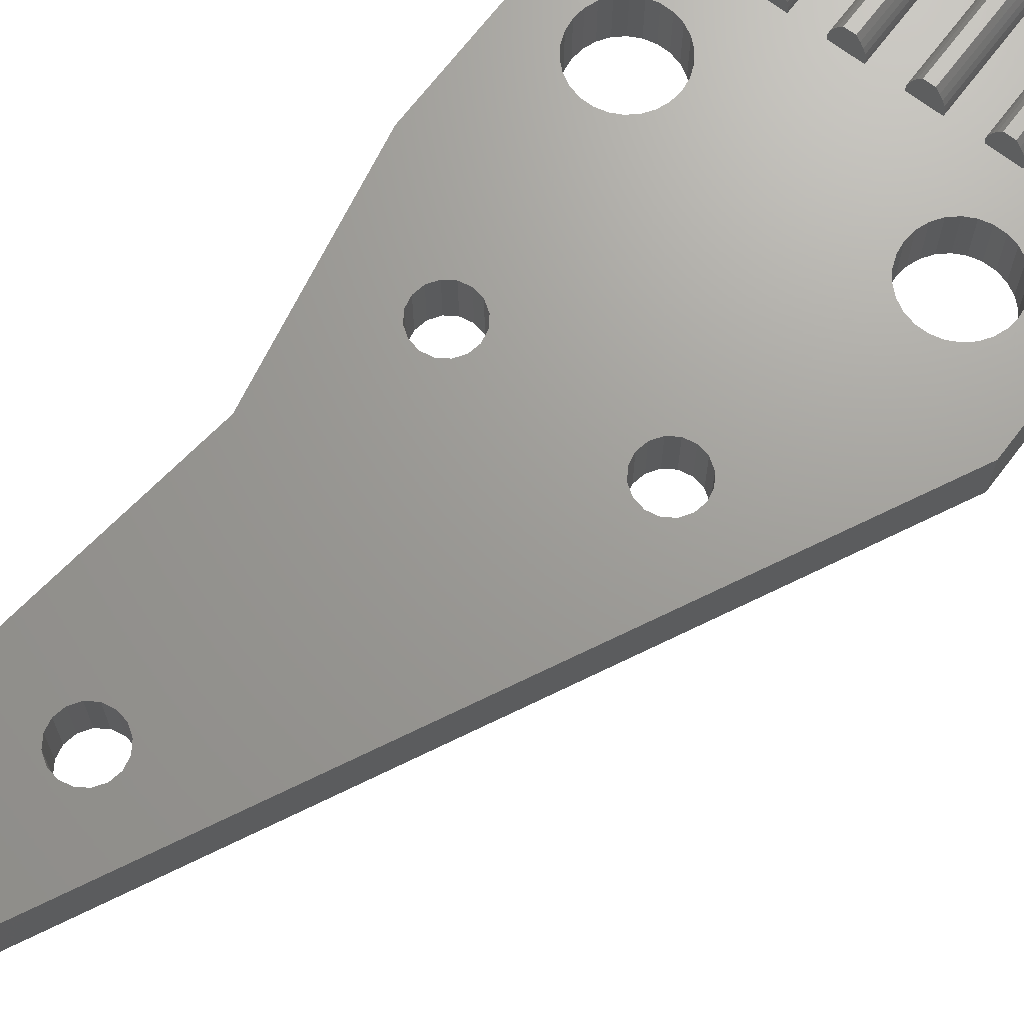
<metadata>
{"format":"stl","ext":"stl","renderer":"f3d","projection":"perspective","resolution":1024,"background":"white","views":[{"elev":69.0,"azim":-142.6,"up":"+Z"}]}
</metadata>
<code>
# stl→obj: 420 verts, 852 faces
v -17.16 -5.25 6.036
v -17.02 9.404e-17 5.798
v -17.16 1.467e-16 6.036
v -17.02 -5.25 5.798
v -18.2 -5.25 5.56
v -18.1 9.404e-17 5.798
v -18.2 4.117e-17 5.56
v -18.1 -5.25 5.798
v -17.96 1.467e-16 6.036
v -17.96 -5.25 6.036
v -0.01101 -6.384e-16 2.5
v -0.1037 -2.498e-16 4.25
v -0.01101 -2.498e-16 4.25
v -1.092 -2.498e-16 4.25
v -2.931 -2.498e-16 4.25
v -3.919 -2.498e-16 4.25
v -5.759 -2.498e-16 4.25
v -6.747 -2.498e-16 4.25
v -8.586 -2.498e-16 4.25
v -9.574 -2.498e-16 4.25
v -18.15 -6.384e-16 2.5
v -11.41 -2.498e-16 4.25
v -12.4 -2.498e-16 4.25
v -14.24 -2.498e-16 4.25
v -15.23 -2.498e-16 4.25
v -17.07 -2.498e-16 4.25
v -18.06 -2.498e-16 4.25
v -18.15 -2.498e-16 4.25
v -0.1951 1.467e-16 6.036
v -0.8271 1.984e-16 6.268
v -0.3683 1.984e-16 6.268
v -1 1.467e-16 6.036
v -0.0581 9.404e-17 5.798
v -1.137 9.404e-17 5.798
v 0.04106 4.117e-17 5.56
v -1.236 4.117e-17 5.56
v 0.09911 -1.095e-17 5.326
v -1.295 -1.095e-17 5.326
v 0.1039 -6.091e-17 5.101
v -1.299 -6.091e-17 5.101
v -3.023 1.467e-16 6.036
v -3.655 1.984e-16 6.268
v -3.196 1.984e-16 6.268
v -3.828 1.467e-16 6.036
v -2.886 9.404e-17 5.798
v -3.965 9.404e-17 5.798
v -2.786 4.117e-17 5.56
v -4.064 4.117e-17 5.56
v -2.728 -1.095e-17 5.326
v -4.122 -1.095e-17 5.326
v -2.724 -6.091e-17 5.101
v -4.127 -6.091e-17 5.101
v -5.85 1.467e-16 6.036
v -6.482 1.984e-16 6.268
v -6.023 1.984e-16 6.268
v -6.655 1.467e-16 6.036
v -5.713 9.404e-17 5.798
v -6.792 9.404e-17 5.798
v -5.614 4.117e-17 5.56
v -6.891 4.117e-17 5.56
v -5.556 -1.095e-17 5.326
v -6.949 -1.095e-17 5.326
v -5.551 -6.091e-17 5.101
v -6.954 -6.091e-17 5.101
v -8.677 1.467e-16 6.036
v -9.309 1.984e-16 6.268
v -8.851 1.984e-16 6.268
v -9.483 1.467e-16 6.036
v -8.54 9.404e-17 5.798
v -9.62 9.404e-17 5.798
v -8.441 4.117e-17 5.56
v -9.719 4.117e-17 5.56
v -8.383 -1.095e-17 5.326
v -9.777 -1.095e-17 5.326
v -8.378 -6.091e-17 5.101
v -9.782 -6.091e-17 5.101
v -11.5 1.467e-16 6.036
v -12.14 1.984e-16 6.268
v -11.68 1.984e-16 6.268
v -12.31 1.467e-16 6.036
v -11.37 9.404e-17 5.798
v -12.45 9.404e-17 5.798
v -11.27 4.117e-17 5.56
v -12.55 4.117e-17 5.56
v -11.21 -1.095e-17 5.326
v -12.6 -1.095e-17 5.326
v -11.21 -6.091e-17 5.101
v -12.61 -6.091e-17 5.101
v -14.33 1.467e-16 6.036
v -14.96 1.984e-16 6.268
v -14.51 1.984e-16 6.268
v -15.14 1.467e-16 6.036
v -14.2 9.404e-17 5.798
v -15.27 9.404e-17 5.798
v -14.1 4.117e-17 5.56
v -15.37 4.117e-17 5.56
v -14.04 -1.095e-17 5.326
v -15.43 -1.095e-17 5.326
v -14.03 -6.091e-17 5.101
v -15.44 -6.091e-17 5.101
v -17.79 1.984e-16 6.268
v -17.33 1.984e-16 6.268
v -16.92 4.117e-17 5.56
v -16.87 -1.095e-17 5.326
v -18.26 -1.095e-17 5.326
v -16.86 -6.091e-17 5.101
v -18.26 -6.091e-17 5.101
v -17.33 -5.25 6.268
v -17.79 -5.25 6.268
v -16.86 -5.25 5.101
v -17.07 -5.25 4.25
v -18.06 -5.25 4.25
v -18.26 -5.25 5.101
v -16.87 -5.25 5.326
v -18.26 -5.25 5.326
v -16.92 -5.25 5.56
v -18.15 -5.25 2.5
v -18.15 -5.25 4.25
v -15.23 -5.25 4.25
v -14.24 -5.25 4.25
v -12.4 -5.25 4.25
v -11.41 -5.25 4.25
v -9.574 -5.25 4.25
v -8.586 -5.25 4.25
v -0.01101 -5.25 2.5
v -6.747 -5.25 4.25
v -5.759 -5.25 4.25
v -3.919 -5.25 4.25
v -2.931 -5.25 4.25
v -1.092 -5.25 4.25
v -0.1037 -5.25 4.25
v -0.01101 -5.25 4.25
v -15.14 -5.25 6.036
v -14.51 -5.25 6.268
v -14.96 -5.25 6.268
v -14.33 -5.25 6.036
v -15.27 -5.25 5.798
v -14.2 -5.25 5.798
v -15.37 -5.25 5.56
v -14.1 -5.25 5.56
v -15.43 -5.25 5.326
v -14.04 -5.25 5.326
v -15.44 -5.25 5.101
v -14.03 -5.25 5.101
v -12.31 -5.25 6.036
v -11.68 -5.25 6.268
v -12.14 -5.25 6.268
v -11.5 -5.25 6.036
v -12.45 -5.25 5.798
v -11.37 -5.25 5.798
v -12.55 -5.25 5.56
v -11.27 -5.25 5.56
v -12.6 -5.25 5.326
v -11.21 -5.25 5.326
v -12.61 -5.25 5.101
v -11.21 -5.25 5.101
v -9.483 -5.25 6.036
v -8.851 -5.25 6.268
v -9.309 -5.25 6.268
v -8.677 -5.25 6.036
v -9.62 -5.25 5.798
v -8.54 -5.25 5.798
v -9.719 -5.25 5.56
v -8.441 -5.25 5.56
v -9.777 -5.25 5.326
v -8.383 -5.25 5.326
v -9.782 -5.25 5.101
v -8.378 -5.25 5.101
v -6.655 -5.25 6.036
v -6.023 -5.25 6.268
v -6.482 -5.25 6.268
v -5.85 -5.25 6.036
v -6.792 -5.25 5.798
v -5.713 -5.25 5.798
v -6.891 -5.25 5.56
v -5.614 -5.25 5.56
v -6.949 -5.25 5.326
v -5.556 -5.25 5.326
v -6.954 -5.25 5.101
v -5.551 -5.25 5.101
v -3.828 -5.25 6.036
v -3.196 -5.25 6.268
v -3.655 -5.25 6.268
v -3.023 -5.25 6.036
v -3.965 -5.25 5.798
v -2.886 -5.25 5.798
v -4.064 -5.25 5.56
v -2.786 -5.25 5.56
v -4.122 -5.25 5.326
v -2.728 -5.25 5.326
v -4.127 -5.25 5.101
v -2.724 -5.25 5.101
v -1 -5.25 6.036
v -0.3683 -5.25 6.268
v -0.8271 -5.25 6.268
v -0.1951 -5.25 6.036
v -1.137 -5.25 5.798
v -0.0581 -5.25 5.798
v -1.236 -5.25 5.56
v 0.04106 -5.25 5.56
v -1.295 -5.25 5.326
v 0.09911 -5.25 5.326
v -1.299 -5.25 5.101
v 0.1039 -5.25 5.101
v 0 0 2.5
v -2 4 2.5
v 0 10 2.5
v -2.059 3.521 2.5
v -2.229 3.07 2.5
v -2.503 2.674 2.5
v -2.864 2.354 2.5
v -3.291 2.13 2.5
v -3.759 2.015 2.5
v -4.241 2.015 2.5
v -4.709 2.13 2.5
v -5.941 4.479 2.5
v -6.25 14 2.5
v -6.155 13.52 2.5
v -2 20 2.5
v -12.52 15.16 2.5
v -5.479 28.84 2.5
v -12.12 13.12 2.5
v -14 4 2.5
v -6 4 2.5
v -5.941 3.521 2.5
v -14.06 3.521 2.5
v -5.771 3.07 2.5
v -11.84 13.52 2.5
v -11.75 14 2.5
v -12.52 12.84 2.5
v -14.23 3.07 2.5
v -5.497 2.674 2.5
v -14.23 4.93 2.5
v -14.5 5.326 2.5
v -14.86 5.646 2.5
v -14.06 4.479 2.5
v -14.5 2.674 2.5
v -5.136 2.354 2.5
v -14.86 2.354 2.5
v -15.29 2.13 2.5
v -20 0 2.5
v -15.76 2.015 2.5
v -17.94 3.521 2.5
v -18 4 2.5
v -17.77 3.07 2.5
v -17.5 2.674 2.5
v -17.14 2.354 2.5
v -16.71 2.13 2.5
v -16.24 2.015 2.5
v -2.059 4.479 2.5
v -2.229 4.93 2.5
v -3.845 29.52 2.5
v 0 36 2.5
v -2.503 5.326 2.5
v -2.864 5.646 2.5
v -3.291 5.87 2.5
v -3.759 5.985 2.5
v -3.845 14.48 2.5
v -3.75 14 2.5
v -4.116 14.88 2.5
v -4.116 30.88 2.5
v -3.845 30.48 2.5
v -4.521 31.16 2.5
v -5 31.25 2.5
v -4 40 2.5
v 0 40 2.5
v -5.479 31.16 2.5
v -5.884 30.88 2.5
v -6.155 30.48 2.5
v -5.884 29.12 2.5
v -13 15.25 2.5
v -6.155 29.52 2.5
v -13.48 15.16 2.5
v -6.25 30 2.5
v -13.88 14.88 2.5
v -20 8 2.5
v -14.16 14.48 2.5
v -13.48 12.84 2.5
v -15.76 5.985 2.5
v -13.88 13.12 2.5
v -16.24 5.985 2.5
v -14.16 13.52 2.5
v -14.25 14 2.5
v -16.71 5.87 2.5
v -17.14 5.646 2.5
v -17.5 5.326 2.5
v -17.77 4.93 2.5
v -17.94 4.479 2.5
v -3.75 30 2.5
v -4.521 15.16 2.5
v -4.116 29.12 2.5
v -5 15.25 2.5
v -4.521 28.84 2.5
v -5.479 15.16 2.5
v -5 28.75 2.5
v -5.884 14.88 2.5
v -12.12 14.88 2.5
v -6.155 14.48 2.5
v -11.84 14.48 2.5
v -4.521 12.84 2.5
v -3.845 13.52 2.5
v -4.116 13.12 2.5
v -4.241 5.985 2.5
v -5 12.75 2.5
v -4.709 5.87 2.5
v -5.479 12.84 2.5
v -5.136 5.646 2.5
v -5.884 13.12 2.5
v -5.497 5.326 2.5
v -5.771 4.93 2.5
v -13 12.75 2.5
v -15.29 5.87 2.5
v -5.941 4.479 5
v -14.06 4.479 5
v -14 4 5
v -20 8 5
v -13.88 13.12 5
v -14.16 13.52 5
v -13.48 12.84 5
v -14.23 4.93 5
v -14.25 14 5
v -14.5 5.326 5
v -4.116 29.12 5
v -2 20 5
v -3.845 29.52 5
v -3.845 14.48 5
v -3.75 14 5
v -4.521 28.84 5
v -4.116 14.88 5
v -5 28.75 5
v -4.521 15.16 5
v -5.479 28.84 5
v -5 15.25 5
v -12.52 15.16 5
v -5.479 15.16 5
v -5.884 29.12 5
v -13 15.25 5
v -6.155 29.52 5
v -5.884 14.88 5
v -13.48 15.16 5
v -6.25 30 5
v -12.12 14.88 5
v -4 40 5
v 0 36 5
v 0 40 5
v 0 10 5
v -2.059 4.479 5
v -2 4 5
v -2.229 4.93 5
v -3.845 13.52 5
v -4.116 13.12 5
v -2.503 5.326 5
v -3.75 30 5
v -3.845 30.48 5
v -5 31.25 5
v -4.116 30.88 5
v -4.521 31.16 5
v -5.479 31.16 5
v -5.884 30.88 5
v -6.155 30.48 5
v -6.155 14.48 5
v -13.88 14.88 5
v -6.25 14 5
v -11.84 14.48 5
v -11.75 14 5
v -14.86 5.646 5
v -15.29 5.87 5
v -15.76 5.985 5
v -16.24 5.985 5
v -14.16 14.48 5
v -16.71 5.87 5
v -17.14 5.646 5
v -17.5 5.326 5
v -17.77 4.93 5
v -17.94 4.479 5
v -18 4 5
v 0 0 5
v -2.059 3.521 5
v -2.229 3.07 5
v -2.503 2.674 5
v -2.864 2.354 5
v -3.291 2.13 5
v -3.759 2.015 5
v -4.241 2.015 5
v -4.709 2.13 5
v -5.497 5.326 5
v -12.52 12.84 5
v -5.771 4.93 5
v -11.84 13.52 5
v -12.12 13.12 5
v -6 4 5
v -5.941 3.521 5
v -14.06 3.521 5
v -13 12.75 5
v -5.771 3.07 5
v -14.23 3.07 5
v -5.497 2.674 5
v -14.5 2.674 5
v -5.136 2.354 5
v -14.86 2.354 5
v -15.29 2.13 5
v -20 0 5
v -15.76 2.015 5
v -16.24 2.015 5
v -17.94 3.521 5
v -16.71 2.13 5
v -17.14 2.354 5
v -17.5 2.674 5
v -17.77 3.07 5
v -2.864 5.646 5
v -4.521 12.84 5
v -3.291 5.87 5
v -3.759 5.985 5
v -4.241 5.985 5
v -5 12.75 5
v -4.709 5.87 5
v -5.479 12.84 5
v -5.136 5.646 5
v -5.884 13.12 5
v -6.155 13.52 5
f 1 2 3
f 2 1 4
f 5 6 7
f 6 5 8
f 8 9 6
f 9 8 10
f 11 12 13
f 12 11 14
f 14 11 15
f 15 11 16
f 16 11 17
f 17 11 18
f 18 11 19
f 19 11 20
f 21 20 11
f 20 21 22
f 22 21 23
f 23 21 24
f 24 21 25
f 25 21 26
f 26 21 27
f 27 21 28
f 29 30 31
f 29 32 30
f 33 32 29
f 33 34 32
f 35 34 33
f 35 36 34
f 37 36 35
f 37 38 36
f 39 38 37
f 39 40 38
f 12 40 39
f 40 12 14
f 41 42 43
f 41 44 42
f 45 44 41
f 45 46 44
f 47 46 45
f 47 48 46
f 49 48 47
f 49 50 48
f 51 50 49
f 51 52 50
f 15 52 51
f 52 15 16
f 53 54 55
f 53 56 54
f 57 56 53
f 57 58 56
f 59 58 57
f 59 60 58
f 61 60 59
f 61 62 60
f 63 62 61
f 63 64 62
f 17 64 63
f 64 17 18
f 65 66 67
f 65 68 66
f 69 68 65
f 69 70 68
f 71 70 69
f 71 72 70
f 73 72 71
f 73 74 72
f 75 74 73
f 75 76 74
f 19 76 75
f 76 19 20
f 77 78 79
f 77 80 78
f 81 80 77
f 81 82 80
f 83 82 81
f 83 84 82
f 85 84 83
f 85 86 84
f 87 86 85
f 87 88 86
f 22 88 87
f 88 22 23
f 89 90 91
f 89 92 90
f 93 92 89
f 93 94 92
f 95 94 93
f 95 96 94
f 97 96 95
f 97 98 96
f 99 98 97
f 99 100 98
f 24 100 99
f 100 24 25
f 3 101 102
f 3 9 101
f 2 9 3
f 2 6 9
f 103 6 2
f 103 7 6
f 104 7 103
f 104 105 7
f 106 105 104
f 106 107 105
f 26 107 106
f 107 26 27
f 101 108 102
f 108 101 109
f 108 3 102
f 3 108 1
f 110 26 106
f 26 110 111
f 112 107 27
f 107 112 113
f 10 101 9
f 101 10 109
f 114 106 104
f 106 114 110
f 115 7 105
f 7 115 5
f 4 103 2
f 103 4 116
f 116 104 103
f 104 116 114
f 113 105 107
f 105 113 115
f 117 112 118
f 112 117 111
f 111 117 119
f 119 117 120
f 120 117 121
f 121 117 122
f 122 117 123
f 123 117 124
f 125 124 117
f 124 125 126
f 126 125 127
f 127 125 128
f 128 125 129
f 129 125 130
f 130 125 131
f 131 125 132
f 10 108 109
f 10 1 108
f 8 1 10
f 8 4 1
f 5 4 8
f 5 116 4
f 115 116 5
f 115 114 116
f 113 114 115
f 113 110 114
f 112 110 113
f 110 112 111
f 133 134 135
f 133 136 134
f 137 136 133
f 137 138 136
f 139 138 137
f 139 140 138
f 141 140 139
f 141 142 140
f 143 142 141
f 143 144 142
f 119 144 143
f 144 119 120
f 145 146 147
f 145 148 146
f 149 148 145
f 149 150 148
f 151 150 149
f 151 152 150
f 153 152 151
f 153 154 152
f 155 154 153
f 155 156 154
f 121 156 155
f 156 121 122
f 157 158 159
f 157 160 158
f 161 160 157
f 161 162 160
f 163 162 161
f 163 164 162
f 165 164 163
f 165 166 164
f 167 166 165
f 167 168 166
f 123 168 167
f 168 123 124
f 169 170 171
f 169 172 170
f 173 172 169
f 173 174 172
f 175 174 173
f 175 176 174
f 177 176 175
f 177 178 176
f 179 178 177
f 179 180 178
f 126 180 179
f 180 126 127
f 181 182 183
f 181 184 182
f 185 184 181
f 185 186 184
f 187 186 185
f 187 188 186
f 189 188 187
f 189 190 188
f 191 190 189
f 191 192 190
f 128 192 191
f 192 128 129
f 193 194 195
f 193 196 194
f 197 196 193
f 197 198 196
f 199 198 197
f 199 200 198
f 201 200 199
f 201 202 200
f 203 202 201
f 203 204 202
f 130 204 203
f 204 130 131
f 136 93 89
f 93 136 138
f 139 94 96
f 94 139 137
f 137 92 94
f 92 137 133
f 138 95 93
f 95 138 140
f 90 134 91
f 134 90 135
f 134 89 91
f 89 134 136
f 144 24 99
f 24 144 120
f 133 90 92
f 90 133 135
f 142 99 97
f 99 142 144
f 143 98 100
f 98 143 141
f 141 96 98
f 96 141 139
f 140 97 95
f 97 140 142
f 119 100 25
f 100 119 143
f 148 81 77
f 81 148 150
f 151 82 84
f 82 151 149
f 149 80 82
f 80 149 145
f 78 146 79
f 146 78 147
f 146 77 79
f 77 146 148
f 156 22 87
f 22 156 122
f 121 88 23
f 88 121 155
f 145 78 80
f 78 145 147
f 150 83 81
f 83 150 152
f 152 85 83
f 85 152 154
f 154 87 85
f 87 154 156
f 155 86 88
f 86 155 153
f 153 84 86
f 84 153 151
f 160 69 65
f 69 160 162
f 163 70 72
f 70 163 161
f 161 68 70
f 68 161 157
f 66 158 67
f 158 66 159
f 158 65 67
f 65 158 160
f 168 19 75
f 19 168 124
f 123 76 20
f 76 123 167
f 157 66 68
f 66 157 159
f 165 72 74
f 72 165 163
f 162 71 69
f 71 162 164
f 164 73 71
f 73 164 166
f 166 75 73
f 75 166 168
f 167 74 76
f 74 167 165
f 172 57 53
f 57 172 174
f 175 58 60
f 58 175 173
f 173 56 58
f 56 173 169
f 174 59 57
f 59 174 176
f 54 170 55
f 170 54 171
f 170 53 55
f 53 170 172
f 180 17 63
f 17 180 127
f 169 54 56
f 54 169 171
f 178 63 61
f 63 178 180
f 179 62 64
f 62 179 177
f 177 60 62
f 60 177 175
f 176 61 59
f 61 176 178
f 126 64 18
f 64 126 179
f 184 45 41
f 45 184 186
f 187 46 48
f 46 187 185
f 185 44 46
f 44 185 181
f 186 47 45
f 47 186 188
f 42 182 43
f 182 42 183
f 182 41 43
f 41 182 184
f 192 15 51
f 15 192 129
f 181 42 44
f 42 181 183
f 190 51 49
f 51 190 192
f 191 50 52
f 50 191 189
f 189 48 50
f 48 189 187
f 188 49 47
f 49 188 190
f 128 52 16
f 52 128 191
f 196 33 29
f 33 196 198
f 199 34 36
f 34 199 197
f 197 32 34
f 32 197 193
f 198 35 33
f 35 198 200
f 30 194 31
f 194 30 195
f 194 29 31
f 29 194 196
f 204 12 39
f 12 204 131
f 193 30 32
f 30 193 195
f 202 39 37
f 39 202 204
f 203 38 40
f 38 203 201
f 201 36 38
f 36 201 199
f 200 37 35
f 37 200 202
f 130 40 14
f 40 130 203
f 117 28 21
f 28 117 118
f 132 11 13
f 11 132 125
f 117 11 125
f 11 117 21
f 12 132 13
f 132 12 131
f 28 112 27
f 112 28 118
f 26 119 25
f 119 26 111
f 24 121 23
f 121 24 120
f 22 123 20
f 123 22 122
f 19 126 18
f 126 19 124
f 17 128 16
f 128 17 127
f 15 130 14
f 130 15 129
f 205 206 207
f 205 208 206
f 205 209 208
f 205 210 209
f 205 211 210
f 205 212 211
f 205 213 212
f 205 214 213
f 205 215 214
f 216 217 218
f 219 220 221
f 216 222 217
f 223 224 225
f 226 225 227
f 217 228 229
f 217 222 228
f 216 230 222
f 231 227 232
f 216 233 230
f 234 230 233
f 235 230 234
f 224 223 236
f 237 232 238
f 239 238 215
f 240 215 205
f 225 226 223
f 227 231 226
f 232 237 231
f 238 239 237
f 215 240 239
f 241 240 205
f 240 241 242
f 243 241 244
f 245 241 243
f 246 241 245
f 247 241 246
f 248 241 247
f 249 241 248
f 242 241 249
f 250 207 206
f 251 207 250
f 252 253 219
f 254 207 251
f 255 207 254
f 256 207 255
f 257 207 256
f 258 207 259
f 207 258 219
f 260 219 258
f 261 253 262
f 263 253 261
f 264 253 263
f 253 265 266
f 253 264 265
f 267 265 264
f 268 265 267
f 269 265 268
f 221 220 270
f 271 270 220
f 270 271 272
f 273 272 271
f 272 273 274
f 275 274 273
f 274 275 269
f 276 269 275
f 276 275 277
f 278 279 280
f 281 280 279
f 276 280 281
f 280 276 282
f 282 276 283
f 276 281 284
f 276 284 285
f 276 285 286
f 276 286 287
f 276 287 288
f 276 244 241
f 244 276 288
f 283 276 277
f 269 276 265
f 253 252 289
f 262 253 289
f 290 219 260
f 219 291 252
f 292 219 290
f 219 293 291
f 294 219 292
f 219 295 293
f 296 297 294
f 219 221 295
f 298 299 296
f 297 296 299
f 299 298 229
f 220 294 297
f 229 298 217
f 294 220 219
f 207 257 300
f 207 301 259
f 207 302 301
f 300 257 303
f 207 300 302
f 304 303 305
f 303 304 300
f 306 305 307
f 305 306 304
f 308 307 309
f 308 309 310
f 307 308 306
f 218 310 216
f 236 216 224
f 310 218 308
f 216 236 233
f 230 235 311
f 312 311 235
f 311 312 278
f 279 278 312
f 313 314 315
f 316 317 318
f 319 320 314
f 316 318 321
f 319 322 320
f 323 324 325
f 324 326 327
f 328 324 323
f 324 329 326
f 330 324 328
f 324 331 329
f 332 324 330
f 324 333 331
f 334 324 332
f 324 335 333
f 334 332 336
f 324 334 335
f 337 336 338
f 335 334 339
f 340 338 341
f 342 339 334
f 343 344 345
f 346 347 348
f 346 349 347
f 350 346 327
f 351 346 350
f 346 352 349
f 344 325 324
f 325 344 353
f 344 354 353
f 355 344 343
f 344 356 354
f 344 357 356
f 344 355 357
f 343 358 355
f 343 359 358
f 343 360 359
f 339 342 361
f 362 341 360
f 316 360 343
f 363 364 365
f 361 364 363
f 364 361 342
f 336 337 334
f 338 340 337
f 341 362 340
f 360 316 362
f 319 366 322
f 319 367 366
f 319 368 367
f 317 369 368
f 316 321 370
f 317 316 369
f 369 316 371
f 371 316 372
f 372 316 373
f 373 316 374
f 375 316 376
f 374 316 375
f 362 316 370
f 327 346 324
f 346 348 377
f 378 377 348
f 379 377 378
f 380 377 379
f 381 377 380
f 382 377 381
f 383 377 382
f 384 377 383
f 385 377 384
f 386 387 388
f 389 363 365
f 390 363 389
f 314 388 387
f 314 313 388
f 313 315 391
f 391 315 392
f 393 392 315
f 314 387 394
f 314 394 319
f 368 319 317
f 392 393 395
f 396 395 393
f 395 396 397
f 398 397 396
f 397 398 399
f 400 399 398
f 399 400 385
f 401 385 400
f 385 401 377
f 402 401 403
f 402 403 404
f 402 376 316
f 376 402 405
f 401 402 377
f 406 402 404
f 407 402 406
f 408 402 407
f 409 402 408
f 405 402 409
f 346 410 352
f 411 346 351
f 346 412 410
f 413 346 411
f 346 413 412
f 413 411 414
f 415 414 411
f 414 415 416
f 417 416 415
f 416 417 418
f 419 418 417
f 418 419 386
f 390 386 419
f 390 419 420
f 387 386 390
f 390 420 363
f 346 219 324
f 219 346 207
f 324 253 344
f 253 324 219
f 344 266 345
f 266 344 253
f 266 343 345
f 343 266 265
f 276 343 265
f 343 276 316
f 241 316 276
f 316 241 402
f 241 377 402
f 377 241 205
f 377 207 346
f 207 377 205
f 221 336 332
f 336 221 270
f 336 272 338
f 272 336 270
f 338 274 341
f 274 338 272
f 341 269 360
f 269 341 274
f 360 268 359
f 268 360 269
f 268 358 359
f 358 268 267
f 267 355 358
f 355 267 264
f 264 357 355
f 357 264 263
f 263 356 357
f 356 263 261
f 262 356 261
f 356 262 354
f 289 354 262
f 354 289 353
f 252 353 289
f 353 252 325
f 291 325 252
f 325 291 323
f 291 328 323
f 328 291 293
f 293 330 328
f 330 293 295
f 295 332 330
f 332 295 221
f 278 317 319
f 317 278 280
f 317 282 318
f 282 317 280
f 318 283 321
f 283 318 282
f 321 277 370
f 277 321 283
f 370 275 362
f 275 370 277
f 275 340 362
f 340 275 273
f 273 337 340
f 337 273 271
f 271 334 337
f 334 271 220
f 220 342 334
f 342 220 297
f 299 342 297
f 342 299 364
f 229 364 299
f 364 229 365
f 228 365 229
f 365 228 389
f 222 389 228
f 389 222 390
f 222 387 390
f 387 222 230
f 230 394 387
f 394 230 311
f 311 319 394
f 319 311 278
f 306 419 417
f 419 306 308
f 419 218 420
f 218 419 308
f 420 217 363
f 217 420 218
f 363 298 361
f 298 363 217
f 361 296 339
f 296 361 298
f 296 335 339
f 335 296 294
f 294 333 335
f 333 294 292
f 292 331 333
f 331 292 290
f 290 329 331
f 329 290 260
f 258 329 260
f 329 258 326
f 259 326 258
f 326 259 327
f 301 327 259
f 327 301 350
f 302 350 301
f 350 302 351
f 302 411 351
f 411 302 300
f 300 415 411
f 415 300 304
f 304 417 415
f 417 304 306
f 249 406 404
f 406 249 248
f 248 407 406
f 407 248 247
f 247 408 407
f 408 247 246
f 408 245 409
f 245 408 246
f 409 243 405
f 243 409 245
f 405 244 376
f 244 405 243
f 376 288 375
f 288 376 244
f 375 287 374
f 287 375 288
f 374 286 373
f 286 374 287
f 286 372 373
f 372 286 285
f 285 371 372
f 371 285 284
f 284 369 371
f 369 284 281
f 281 368 369
f 368 281 279
f 279 367 368
f 367 279 312
f 312 366 367
f 366 312 235
f 235 322 366
f 322 235 234
f 233 322 234
f 322 233 320
f 236 320 233
f 320 236 314
f 223 314 236
f 314 223 315
f 226 315 223
f 315 226 393
f 231 393 226
f 393 231 396
f 237 396 231
f 396 237 398
f 237 400 398
f 400 237 239
f 239 401 400
f 401 239 240
f 240 403 401
f 403 240 242
f 242 404 403
f 404 242 249
f 214 385 384
f 385 214 215
f 215 399 385
f 399 215 238
f 238 397 399
f 397 238 232
f 397 227 395
f 227 397 232
f 395 225 392
f 225 395 227
f 392 224 391
f 224 392 225
f 391 216 313
f 216 391 224
f 313 310 388
f 310 313 216
f 388 309 386
f 309 388 310
f 309 418 386
f 418 309 307
f 307 416 418
f 416 307 305
f 305 414 416
f 414 305 303
f 303 413 414
f 413 303 257
f 257 412 413
f 412 257 256
f 256 410 412
f 410 256 255
f 255 352 410
f 352 255 254
f 251 352 254
f 352 251 349
f 250 349 251
f 349 250 347
f 206 347 250
f 347 206 348
f 208 348 206
f 348 208 378
f 209 378 208
f 378 209 379
f 210 379 209
f 379 210 380
f 210 381 380
f 381 210 211
f 211 382 381
f 382 211 212
f 212 383 382
f 383 212 213
f 213 384 383
f 384 213 214

</code>
